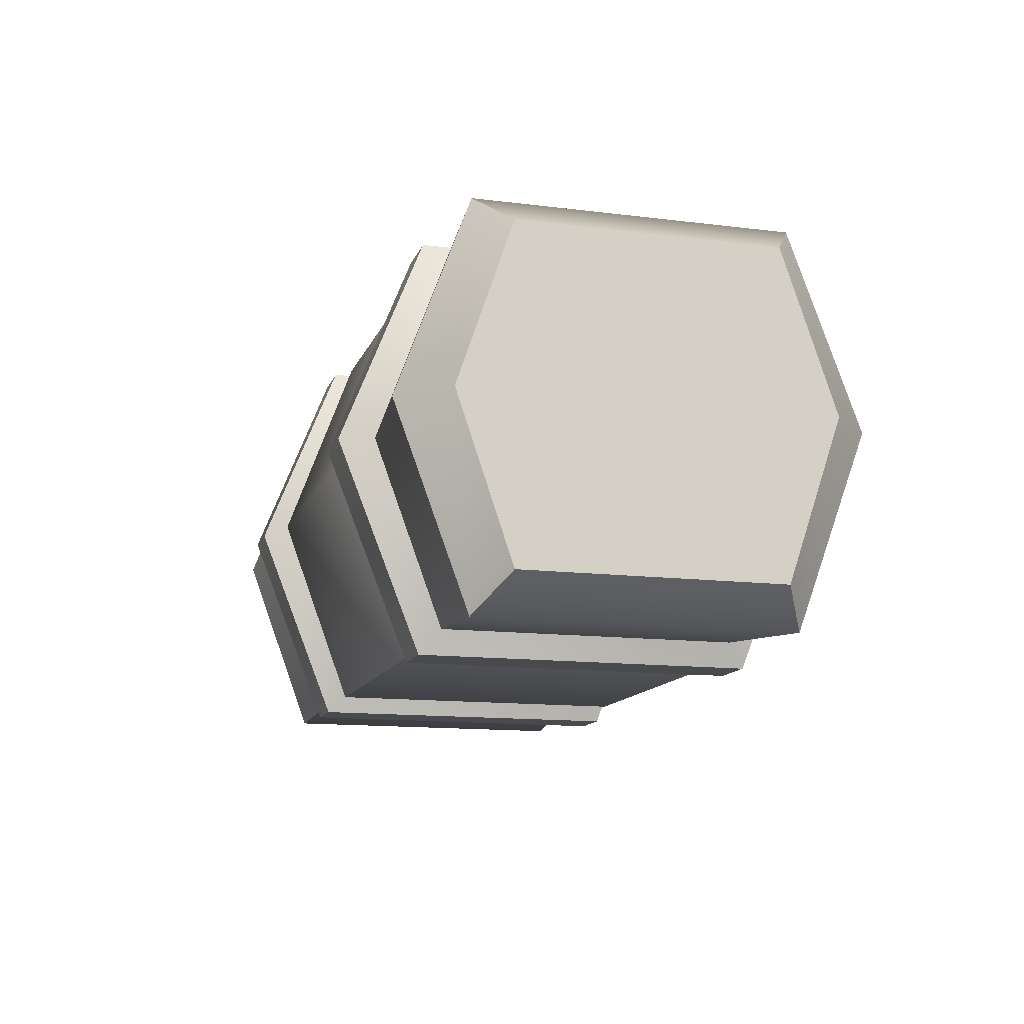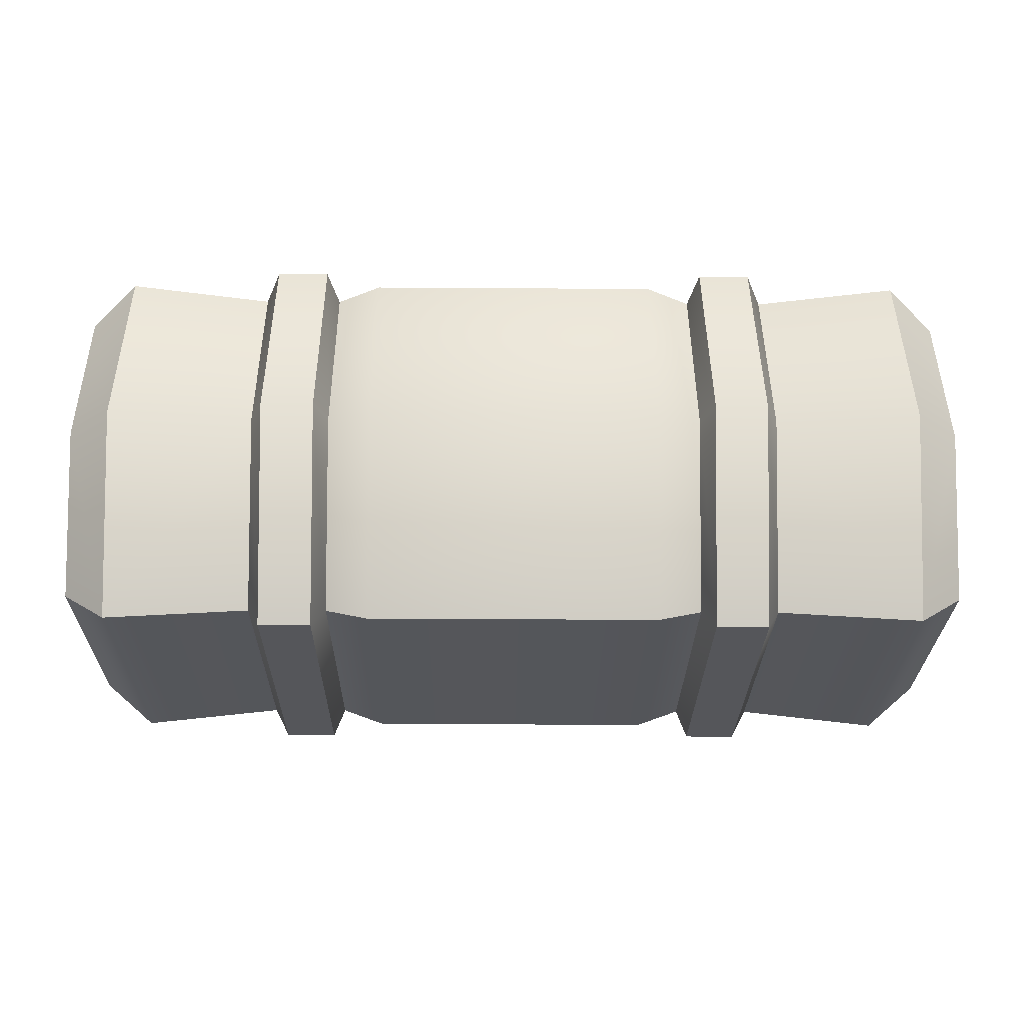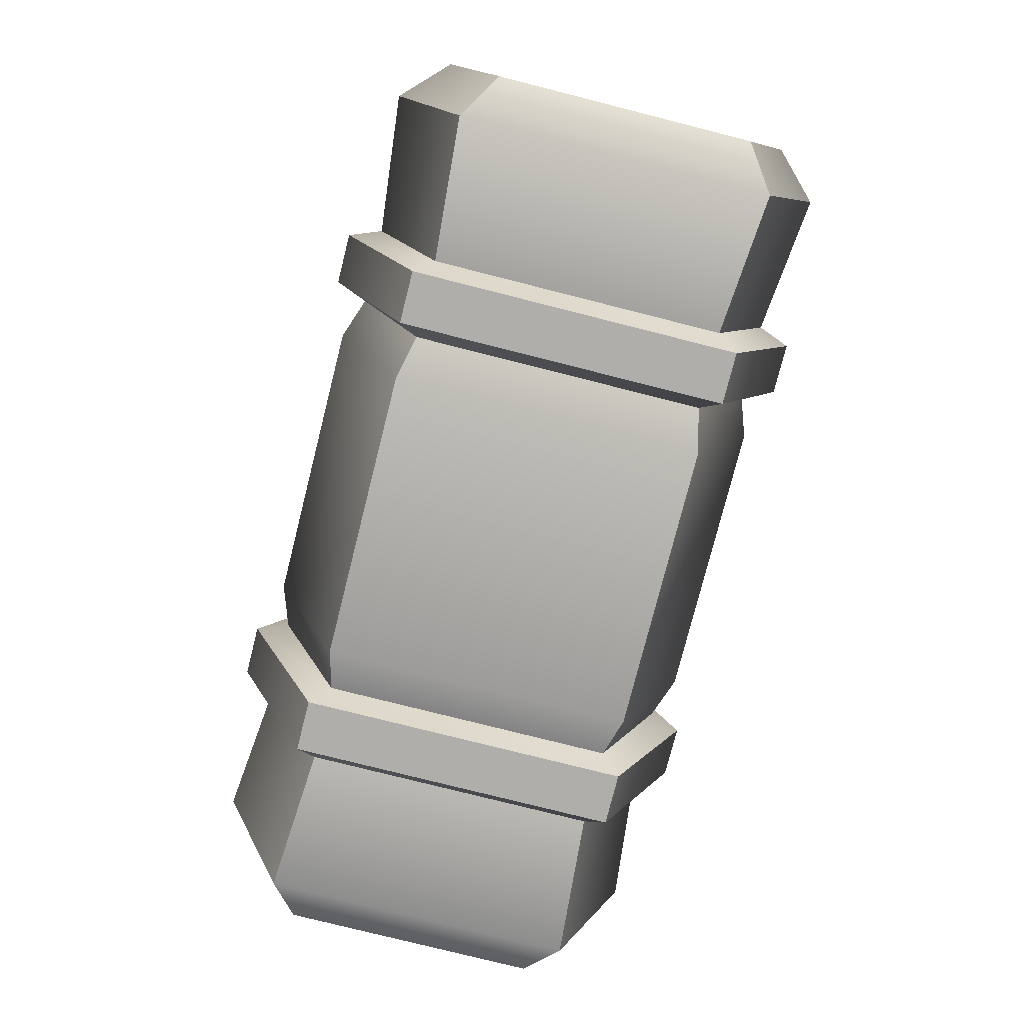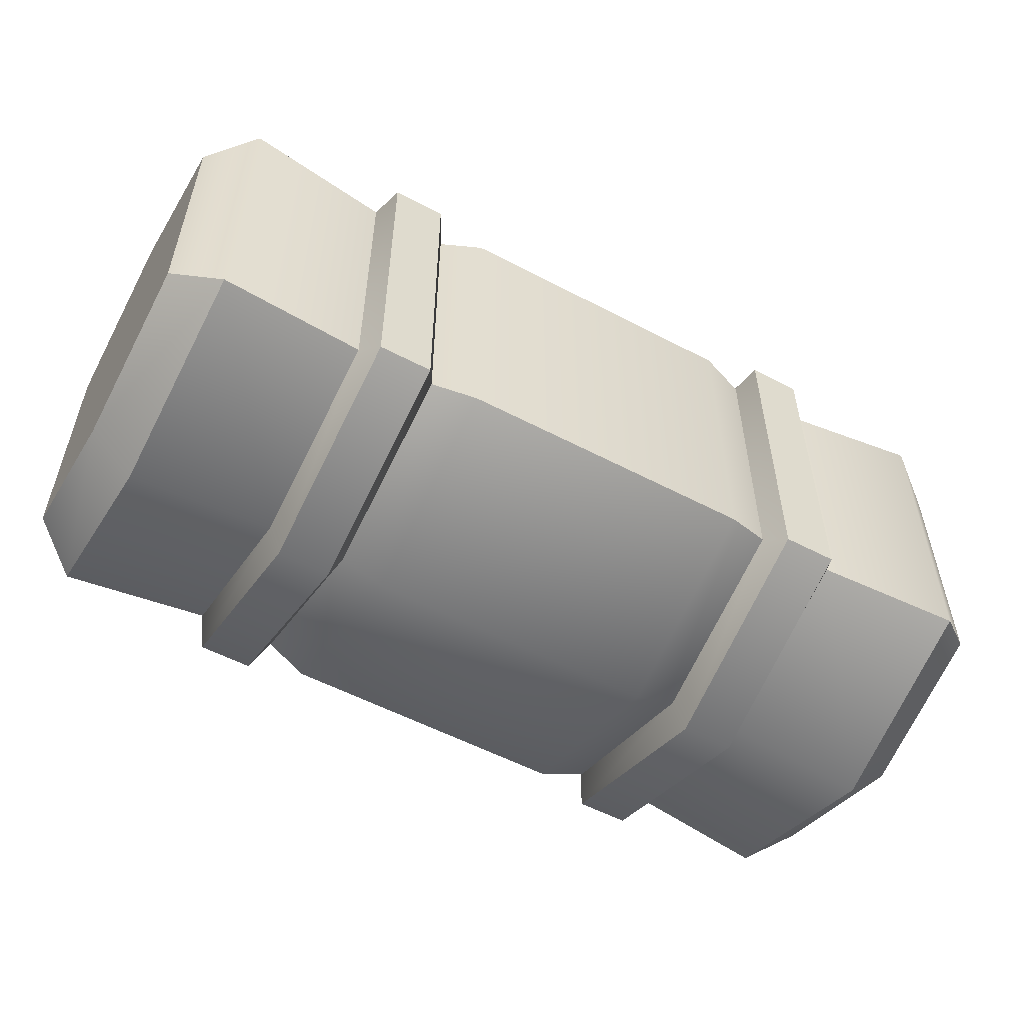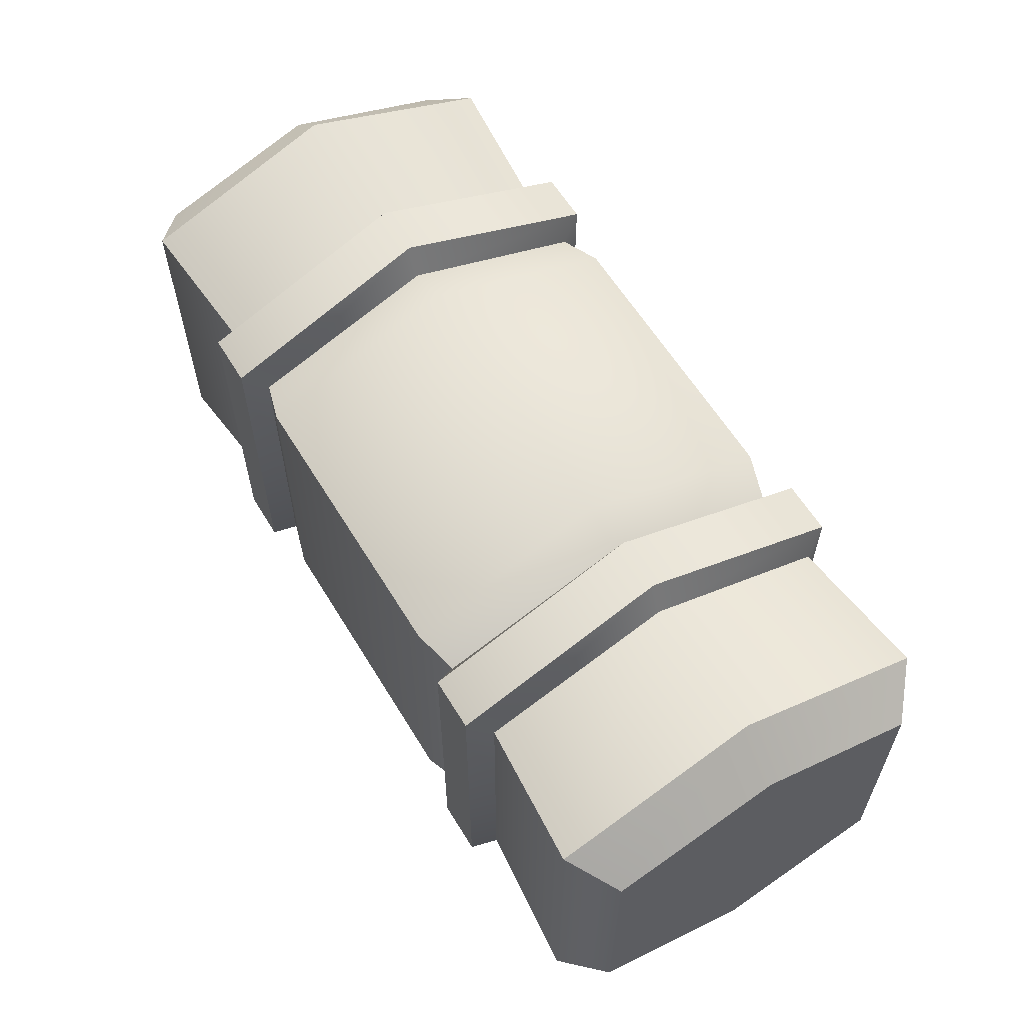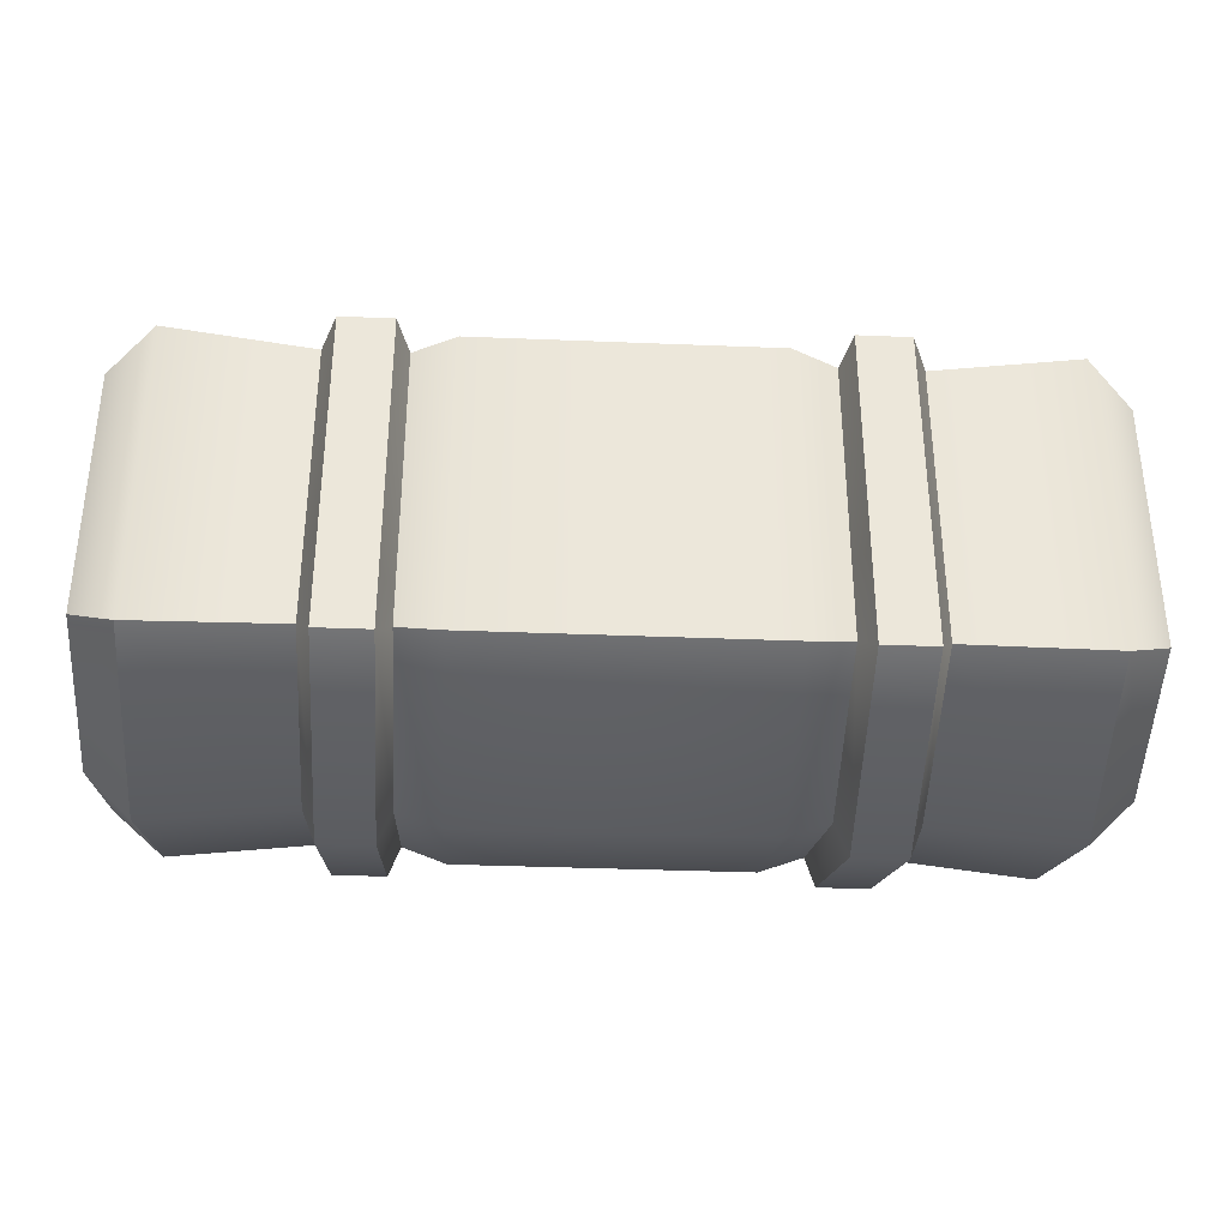
<metadata>
{"format":"obj","ext":"obj","renderer":"f3d","projection":"perspective","resolution":1024,"background":"white","views":[{"elev":-13.0,"azim":74.0,"up":"+Y"},{"elev":-25.8,"azim":-0.6,"up":"+Y"},{"elev":-77.6,"azim":-104.2,"up":"+Y"},{"elev":-55.2,"azim":-29.0,"up":"+Z"},{"elev":60.5,"azim":-121.3,"up":"+Z"},{"elev":-34.8,"azim":-3.1,"up":"+Z"}]}
</metadata>
<code>
o haybale
v -0.2 0.01854 0.05624
v -0.18 0.003237 0.06853
v -0.2 0.1586 0.05624
v -0.18 0.1739 0.06853
v -0.2 0.01854 -0.05624
v -0.18 0.003237 -0.06853
v -0.2 0.1586 -0.05624
v -0.18 0.1739 -0.06853
v 0.2 0.01854 0.05624
v 0.18 0.003237 0.06853
v 0.2 0.1586 0.05624
v 0.18 0.1739 0.06853
v 0.2 0.01854 -0.05624
v 0.18 0.003237 -0.06853
v 0.2 0.1586 -0.05624
v 0.18 0.1739 -0.06853
v -0.0829 0.1684 0.06409
v -0.1171 0.1684 0.06409
v 0.1171 0.1684 0.06409
v 0.0829 0.1684 0.06409
v 0.0829 0.008772 0.06409
v 0.1171 0.008772 0.06409
v -0.1171 0.008772 0.06409
v -0.0829 0.008772 0.06409
v 0.06411 0.003237 0.06853
v -0.06411 0.003237 0.06853
v 0.06411 0.1739 0.06853
v -0.06411 0.1739 0.06853
v 0.06411 0.003237 -0.06853
v -0.06411 0.003237 -0.06853
v 0.06411 0.1739 -0.06853
v -0.06411 0.1739 -0.06853
v -0.1171 0.1684 -0.06409
v -0.0829 0.1684 -0.06409
v 0.0829 0.1684 -0.06409
v 0.1171 0.1684 -0.06409
v 0.0829 0.008772 -0.06409
v 0.1171 0.008772 -0.06409
v -0.1171 0.008772 -0.06409
v -0.0829 0.008772 -0.06409
v 0.0829 0.08859 -0.09339
v -0.0829 0.08859 -0.09339
v -0.0829 0.08859 0.09339
v -0.18 0.08859 0.1
v -0.2 0.08859 0.08
v -0.18 0.08859 -0.1
v -0.2 0.08859 -0.08
v 0.2 0.08859 0.08
v 0.18 0.08859 0.1
v 0.2 0.08859 -0.08
v 0.18 0.08859 -0.1
v 0.1171 0.08859 -0.09339
v -0.1171 0.08859 -0.09339
v -0.1171 0.08859 0.09339
v 0.1171 0.08859 0.09339
v 0.0829 0.08859 0.09339
v 0.06411 0.08859 0.1
v -0.06411 0.08859 0.1
v -0.06411 0.08859 -0.1
v 0.06411 0.08859 -0.1
v -0.1115 0.08859 -0.1079
v -0.1115 0.1787 -0.07233
v 0.08852 0.1787 0.07233
v -0.08852 -0.001494 0.07233
v -0.1115 -0.001494 -0.07233
v 0.1115 -0.001494 0.07233
v 0.1115 0.1787 -0.07233
v 0.08852 0.08859 -0.1079
v 0.08852 0.1787 -0.07233
v -0.08852 0.1787 -0.07233
v -0.1115 0.1787 0.07233
v 0.08852 -0.001494 -0.07233
v -0.1115 0.08859 0.1079
v -0.1115 -0.001494 0.07233
v 0.08852 0.08859 0.1079
v 0.08852 -0.001494 0.07233
v 0.1115 0.08859 -0.1079
v 0.1115 -0.001494 -0.07233
v -0.08852 0.08859 -0.1079
v -0.08852 -0.001494 -0.07233
v 0.1115 0.08859 0.1079
v 0.1115 0.1787 0.07233
v -0.08852 0.08859 0.1079
v -0.08852 0.1787 0.07233
f 4 18 33 8
f 32 31 60 59
f 38 52 51 14
f 47 45 3 7
f 10 22 38 14
f 39 23 2 6
f 25 29 37 21
f 2 1 5 6
f 27 28 58 57
f 57 58 26 25
f 52 36 16 51
f 48 50 15 11
f 55 22 10 49
f 6 46 53 39
f 9 13 50 48
f 54 18 4 44
f 59 60 29 30
f 19 55 49 12
f 26 30 29 25
f 36 19 12 16
f 2 23 54 44
f 58 28 17 43
f 57 25 21 56
f 27 20 35 31
f 59 30 40 42
f 30 26 24 40
f 32 59 42 34
f 31 35 41 60
f 27 57 56 20
f 29 60 41 37
f 20 56 75 63
f 38 22 66 78
f 34 42 79 70
f 19 36 67 82
f 22 55 81 66
f 37 41 68 72
f 18 54 73 71
f 35 20 63 69
f 39 53 61 65
f 14 13 9 10
f 36 52 77 67
f 53 33 62 61
f 43 17 84 83
f 26 58 43 24
f 32 34 17 28
f 55 19 82 81
f 14 51 50 13
f 8 46 47 7
f 2 44 45 1
f 44 4 3 45
f 6 5 47 46
f 78 66 76 72
f 16 15 50 51
f 4 8 7 3
f 12 49 48 11
f 10 9 48 49
f 12 11 15 16
f 5 1 45 47
f 27 31 32 28
f 37 72 76 21
f 69 63 82 67
f 67 77 68 69
f 71 73 83 84
f 72 68 77 78
f 62 71 84 70
f 70 79 61 62
f 64 74 65 80
f 65 61 79 80
f 63 75 81 82
f 39 65 74 23
f 64 83 73 74
f 66 81 75 76
f 34 70 84 17
f 24 43 83 64
f 41 35 69 68
f 33 18 71 62
f 54 23 74 73
f 56 21 76 75
f 52 38 78 77
f 42 40 80 79
f 40 24 64 80
f 33 53 46 8

</code>
